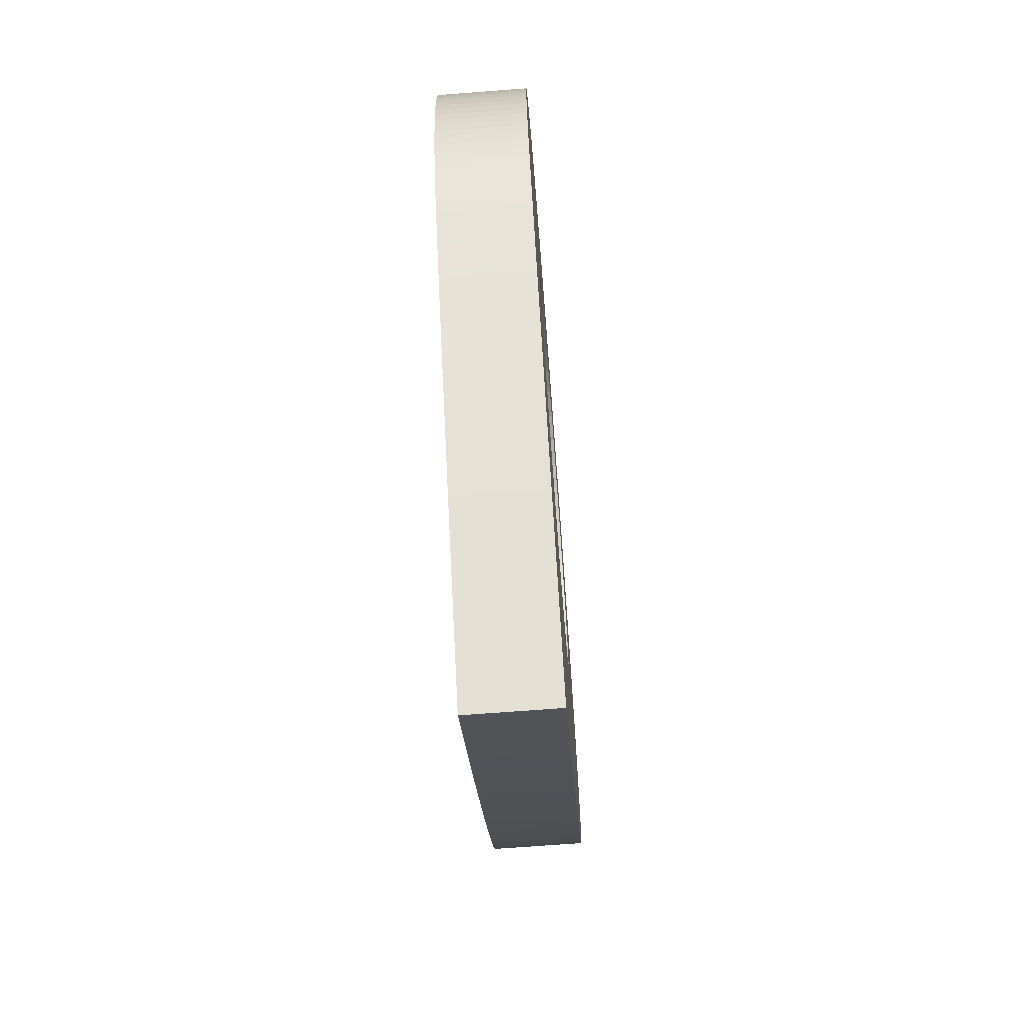
<metadata>
{"format":"obj","ext":"obj","renderer":"f3d","projection":"perspective","resolution":1024,"background":"white","views":[{"elev":-69.0,"azim":-85.6,"up":"+Y"}]}
</metadata>
<code>
o Circle
v -0.00285 0.1733 -0.000407
v -0.00285 0.2333 -0.000407
v -0.01456 0.2322 -0.000407
v -0.02581 0.2288 -0.000407
v -0.03618 0.2232 -0.000407
v -0.04528 0.2157 -0.000407
v -0.05274 0.2067 -0.000407
v -0.05828 0.1963 -0.000407
v -0.0617 0.185 -0.000407
v -0.06285 0.1733 -0.000407
v -0.0617 0.1616 -0.000407
v -0.05828 0.1504 -0.000407
v -0.05274 0.14 -0.000407
v -0.04528 0.1309 -0.000407
v -0.03618 0.1234 -0.000407
v -0.02581 0.1179 -0.000407
v -0.01456 0.1145 -0.000407
v -0.00285 0.1133 -0.000407
v 0.008856 0.1145 -0.000407
v 0.02011 0.1179 -0.000407
v 0.03048 0.1234 -0.000407
v 0.03958 0.1309 -0.000407
v 0.04704 0.14 -0.000407
v 0.05258 0.1504 -0.000407
v 0.056 0.1616 -0.000407
v 0.05715 0.1733 -0.000407
v 0.056 0.185 -0.000407
v 0.05258 0.1963 -0.000407
v 0.04704 0.2067 -0.000407
v 0.03958 0.2157 -0.000407
v 0.03048 0.2232 -0.000407
v 0.02011 0.2288 -0.000407
v 0.008856 0.2322 -0.000407
f 1 2 3
f 1 3 4
f 1 4 5
f 1 5 6
f 1 6 7
f 1 7 8
f 1 8 9
f 1 9 10
f 1 10 11
f 1 11 12
f 1 12 13
f 1 13 14
f 1 14 15
f 1 15 16
f 1 16 17
f 1 17 18
f 1 18 19
f 1 19 20
f 1 20 21
f 1 21 22
f 1 22 23
f 1 23 24
f 1 24 25
f 1 25 26
f 1 26 27
f 1 27 28
f 1 28 29
f 1 29 30
f 1 30 31
f 1 31 32
f 1 32 33
f 1 33 2
o Curve_Mesh
v -0.000835 0.001233 0.012
v -0.002044 0.002527 0.012
v -0.003246 0.003814 0.012
v -0.004443 0.005094 0.012
v -0.005634 0.006369 0.012
v -0.006821 0.007639 0.012
v -0.008004 0.008905 0.012
v -0.009183 0.01017 0.012
v -0.01036 0.01143 0.012
v -0.01153 0.01268 0.012
v -0.0127 0.01394 0.012
v -0.01387 0.0152 0.012
v -0.01503 0.01645 0.012
v -0.02049 0.02235 0.012
v -0.02594 0.02825 0.012
v -0.03138 0.03416 0.012
v -0.0368 0.04007 0.012
v -0.04221 0.046 0.012
v -0.04759 0.05195 0.012
v -0.05295 0.05791 0.012
v -0.05829 0.06389 0.012
v -0.06359 0.06989 0.012
v -0.06886 0.07591 0.012
v -0.07409 0.08195 0.012
v -0.07929 0.08802 0.012
v -0.08117 0.09024 0.012
v -0.08303 0.09247 0.012
v -0.08489 0.0947 0.012
v -0.08674 0.09694 0.012
v -0.08857 0.09919 0.012
v -0.0904 0.1014 0.012
v -0.09222 0.1037 0.012
v -0.09403 0.106 0.012
v -0.09583 0.1082 0.012
v -0.09762 0.1105 0.012
v -0.09941 0.1128 0.012
v -0.1012 0.1151 0.012
v -0.1036 0.1183 0.012
v -0.1059 0.1217 0.012
v -0.108 0.1251 0.012
v -0.1099 0.1285 0.012
v -0.1116 0.132 0.012
v -0.1132 0.1356 0.012
v -0.1146 0.1392 0.012
v -0.1159 0.1428 0.012
v -0.117 0.1465 0.012
v -0.118 0.1503 0.012
v -0.1189 0.1541 0.012
v -0.1196 0.1579 0.012
v -0.1202 0.1625 0.012
v -0.1206 0.1671 0.012
v -0.1208 0.1716 0.012
v -0.1208 0.1761 0.012
v -0.1206 0.1806 0.012
v -0.1201 0.1851 0.012
v -0.1194 0.1896 0.012
v -0.1185 0.194 0.012
v -0.1173 0.1984 0.012
v -0.1159 0.2028 0.012
v -0.1143 0.2071 0.012
v -0.1123 0.2115 0.012
v -0.1084 0.219 0.012
v -0.1041 0.2262 0.012
v -0.0992 0.2329 0.012
v -0.09387 0.2392 0.012
v -0.08807 0.245 0.012
v -0.0818 0.2504 0.012
v -0.07506 0.2554 0.012
v -0.06785 0.2599 0.012
v -0.06017 0.264 0.012
v -0.05202 0.2676 0.012
v -0.0434 0.2708 0.012
v -0.03431 0.2735 0.012
v -0.03037 0.2745 0.012
v -0.02642 0.2754 0.012
v -0.02245 0.2761 0.012
v -0.01847 0.2767 0.012
v -0.01447 0.2772 0.012
v -0.01045 0.2776 0.012
v -0.006429 0.2778 0.012
v -0.002393 0.2779 0.012
v 0.001654 0.2778 0.012
v 0.005709 0.2777 0.012
v 0.009772 0.2774 0.012
v 0.01384 0.2769 0.012
v 0.02436 0.2754 0.012
v 0.03439 0.2732 0.012
v 0.04394 0.2704 0.012
v 0.05301 0.2671 0.012
v 0.06158 0.2631 0.012
v 0.06967 0.2586 0.012
v 0.07727 0.2534 0.012
v 0.08437 0.2477 0.012
v 0.09098 0.2414 0.012
v 0.09709 0.2345 0.012
v 0.1027 0.227 0.012
v 0.1078 0.2189 0.012
v 0.1096 0.2156 0.012
v 0.1113 0.2122 0.012
v 0.1127 0.2089 0.012
v 0.1141 0.2054 0.012
v 0.1152 0.202 0.012
v 0.1162 0.1985 0.012
v 0.1171 0.195 0.012
v 0.1178 0.1914 0.012
v 0.1183 0.1879 0.012
v 0.1187 0.1843 0.012
v 0.119 0.1806 0.012
v 0.1192 0.177 0.012
v 0.1192 0.1726 0.012
v 0.119 0.1682 0.012
v 0.1187 0.1639 0.012
v 0.1182 0.1596 0.012
v 0.1175 0.1553 0.012
v 0.1166 0.151 0.012
v 0.1155 0.1468 0.012
v 0.1142 0.1427 0.012
v 0.1127 0.1385 0.012
v 0.111 0.1345 0.012
v 0.1091 0.1304 0.012
v 0.107 0.1264 0.012
v 0.1057 0.1241 0.012
v 0.1043 0.1218 0.012
v 0.1029 0.1196 0.012
v 0.1014 0.1174 0.012
v 0.09986 0.1152 0.012
v 0.09829 0.113 0.012
v 0.09669 0.1108 0.012
v 0.09505 0.1087 0.012
v 0.09339 0.1066 0.012
v 0.09171 0.1045 0.012
v 0.09002 0.1024 0.012
v 0.08831 0.1003 0.012
v 0.08359 0.09453 0.012
v 0.07881 0.08883 0.012
v 0.07398 0.08315 0.012
v 0.06911 0.0775 0.012
v 0.0642 0.07188 0.012
v 0.05925 0.06629 0.012
v 0.05427 0.06071 0.012
v 0.04927 0.05516 0.012
v 0.04423 0.04962 0.012
v 0.03918 0.04409 0.012
v 0.03411 0.03857 0.012
v 0.02903 0.03307 0.012
v 0.02667 0.03053 0.012
v 0.02431 0.02798 0.012
v 0.02195 0.02545 0.012
v 0.01958 0.02292 0.012
v 0.0172 0.02038 0.012
v 0.01483 0.01785 0.012
v 0.01245 0.01533 0.012
v 0.01008 0.0128 0.012
v 0.007697 0.01027 0.012
v 0.005319 0.007742 0.012
v 0.002943 0.005213 0.012
v 0.000569 0.002683 0.012
v 0.000467 0.002575 0.012
v 0.000364 0.002467 0.012
v 0.00026 0.002358 0.012
v 0.000153 0.002248 0.012
v 4.4e-05 0.002135 0.012
v -6.8e-05 0.00202 0.012
v -0.000184 0.001901 0.012
v -0.000304 0.001778 0.012
v -0.000429 0.00165 0.012
v -0.000559 0.001517 0.012
v -0.000694 0.001378 0.012
v -0.000676 0.2285 0.012
v -0.009189 0.228 0.012
v -0.01736 0.2266 0.012
v -0.0251 0.2242 0.012
v -0.03236 0.221 0.012
v -0.03904 0.2171 0.012
v -0.04508 0.2124 0.012
v -0.05041 0.2071 0.012
v -0.05494 0.2012 0.012
v -0.05861 0.1948 0.012
v -0.06134 0.1879 0.012
v -0.06306 0.1807 0.012
v -0.06369 0.1731 0.012
v -0.06318 0.1657 0.012
v -0.06157 0.1586 0.012
v -0.05895 0.1519 0.012
v -0.05537 0.1456 0.012
v -0.05092 0.1399 0.012
v -0.04565 0.1347 0.012
v -0.03965 0.1301 0.012
v -0.03298 0.1262 0.012
v -0.02571 0.123 0.012
v -0.01792 0.1207 0.012
v -0.00967 0.1192 0.012
v -0.00104 0.1186 0.012
v 0.007618 0.1191 0.012
v 0.01589 0.1205 0.012
v 0.02371 0.1228 0.012
v 0.031 0.126 0.012
v 0.03769 0.1299 0.012
v 0.04372 0.1345 0.012
v 0.04902 0.1399 0.012
v 0.05351 0.1458 0.012
v 0.05713 0.1522 0.012
v 0.05981 0.1591 0.012
v 0.06147 0.1665 0.012
v 0.06206 0.1741 0.012
v 0.06151 0.1816 0.012
v 0.05988 0.1887 0.012
v 0.05724 0.1954 0.012
v 0.05365 0.2017 0.012
v 0.04919 0.2074 0.012
v 0.04392 0.2126 0.012
v 0.03792 0.2172 0.012
v 0.03125 0.2211 0.012
v 0.02399 0.2242 0.012
v 0.0162 0.2265 0.012
v 0.007953 0.228 0.012
v -0.000835 0.001233 -0.015
v -0.002044 0.002527 -0.015
v -0.003246 0.003814 -0.015
v -0.004443 0.005094 -0.015
v -0.005634 0.006369 -0.015
v -0.006821 0.007639 -0.015
v -0.008004 0.008905 -0.015
v -0.009183 0.01017 -0.015
v -0.01036 0.01143 -0.015
v -0.01153 0.01268 -0.015
v -0.0127 0.01394 -0.015
v -0.01387 0.0152 -0.015
v -0.01503 0.01645 -0.015
v -0.02049 0.02235 -0.015
v -0.02594 0.02825 -0.015
v -0.03138 0.03416 -0.015
v -0.0368 0.04007 -0.015
v -0.04221 0.046 -0.015
v -0.04759 0.05195 -0.015
v -0.05295 0.05791 -0.015
v -0.05829 0.06389 -0.015
v -0.06359 0.06989 -0.015
v -0.06886 0.07591 -0.015
v -0.07409 0.08195 -0.015
v -0.07929 0.08802 -0.015
v -0.08117 0.09024 -0.015
v -0.08303 0.09247 -0.015
v -0.08489 0.0947 -0.015
v -0.08674 0.09694 -0.015
v -0.08857 0.09919 -0.015
v -0.0904 0.1014 -0.015
v -0.09222 0.1037 -0.015
v -0.09403 0.106 -0.015
v -0.09583 0.1082 -0.015
v -0.09762 0.1105 -0.015
v -0.09941 0.1128 -0.015
v -0.1012 0.1151 -0.015
v -0.1036 0.1183 -0.015
v -0.1059 0.1217 -0.015
v -0.108 0.1251 -0.015
v -0.1099 0.1285 -0.015
v -0.1116 0.132 -0.015
v -0.1132 0.1356 -0.015
v -0.1146 0.1392 -0.015
v -0.1159 0.1428 -0.015
v -0.117 0.1465 -0.015
v -0.118 0.1503 -0.015
v -0.1189 0.1541 -0.015
v -0.1196 0.1579 -0.015
v -0.1202 0.1625 -0.015
v -0.1206 0.1671 -0.015
v -0.1208 0.1716 -0.015
v -0.1208 0.1761 -0.015
v -0.1206 0.1806 -0.015
v -0.1201 0.1851 -0.015
v -0.1194 0.1896 -0.015
v -0.1185 0.194 -0.015
v -0.1173 0.1984 -0.015
v -0.1159 0.2028 -0.015
v -0.1143 0.2071 -0.015
v -0.1123 0.2115 -0.015
v -0.1084 0.219 -0.015
v -0.1041 0.2262 -0.015
v -0.0992 0.2329 -0.015
v -0.09387 0.2392 -0.015
v -0.08807 0.245 -0.015
v -0.0818 0.2504 -0.015
v -0.07506 0.2554 -0.015
v -0.06785 0.2599 -0.015
v -0.06017 0.264 -0.015
v -0.05202 0.2676 -0.015
v -0.0434 0.2708 -0.015
v -0.03431 0.2735 -0.015
v -0.03037 0.2745 -0.015
v -0.02642 0.2754 -0.015
v -0.02245 0.2761 -0.015
v -0.01847 0.2767 -0.015
v -0.01447 0.2772 -0.015
v -0.01045 0.2776 -0.015
v -0.006429 0.2778 -0.015
v -0.002393 0.2779 -0.015
v 0.001654 0.2778 -0.015
v 0.005709 0.2777 -0.015
v 0.009772 0.2774 -0.015
v 0.01384 0.2769 -0.015
v 0.02436 0.2754 -0.015
v 0.03439 0.2732 -0.015
v 0.04394 0.2704 -0.015
v 0.05301 0.2671 -0.015
v 0.06158 0.2631 -0.015
v 0.06967 0.2586 -0.015
v 0.07727 0.2534 -0.015
v 0.08437 0.2477 -0.015
v 0.09098 0.2414 -0.015
v 0.09709 0.2345 -0.015
v 0.1027 0.227 -0.015
v 0.1078 0.2189 -0.015
v 0.1096 0.2156 -0.015
v 0.1113 0.2122 -0.015
v 0.1127 0.2089 -0.015
v 0.1141 0.2054 -0.015
v 0.1152 0.202 -0.015
v 0.1162 0.1985 -0.015
v 0.1171 0.195 -0.015
v 0.1178 0.1914 -0.015
v 0.1183 0.1879 -0.015
v 0.1187 0.1843 -0.015
v 0.119 0.1806 -0.015
v 0.1192 0.177 -0.015
v 0.1192 0.1726 -0.015
v 0.119 0.1682 -0.015
v 0.1187 0.1639 -0.015
v 0.1182 0.1596 -0.015
v 0.1175 0.1553 -0.015
v 0.1166 0.151 -0.015
v 0.1155 0.1468 -0.015
v 0.1142 0.1427 -0.015
v 0.1127 0.1385 -0.015
v 0.111 0.1345 -0.015
v 0.1091 0.1304 -0.015
v 0.107 0.1264 -0.015
v 0.1057 0.1241 -0.015
v 0.1043 0.1218 -0.015
v 0.1029 0.1196 -0.015
v 0.1014 0.1174 -0.015
v 0.09986 0.1152 -0.015
v 0.09829 0.113 -0.015
v 0.09669 0.1108 -0.015
v 0.09505 0.1087 -0.015
v 0.09339 0.1066 -0.015
v 0.09171 0.1045 -0.015
v 0.09002 0.1024 -0.015
v 0.08831 0.1003 -0.015
v 0.08359 0.09453 -0.015
v 0.07881 0.08883 -0.015
v 0.07398 0.08315 -0.015
v 0.06911 0.0775 -0.015
v 0.0642 0.07188 -0.015
v 0.05925 0.06629 -0.015
v 0.05427 0.06071 -0.015
v 0.04927 0.05516 -0.015
v 0.04423 0.04962 -0.015
v 0.03918 0.04409 -0.015
v 0.03411 0.03857 -0.015
v 0.02903 0.03307 -0.015
v 0.02667 0.03053 -0.015
v 0.02431 0.02798 -0.015
v 0.02195 0.02545 -0.015
v 0.01958 0.02292 -0.015
v 0.0172 0.02038 -0.015
v 0.01483 0.01785 -0.015
v 0.01245 0.01533 -0.015
v 0.01008 0.0128 -0.015
v 0.007697 0.01027 -0.015
v 0.005319 0.007742 -0.015
v 0.002943 0.005213 -0.015
v 0.000569 0.002683 -0.015
v 0.000467 0.002575 -0.015
v 0.000364 0.002467 -0.015
v 0.00026 0.002358 -0.015
v 0.000153 0.002248 -0.015
v 4.4e-05 0.002135 -0.015
v -6.8e-05 0.00202 -0.015
v -0.000184 0.001901 -0.015
v -0.000304 0.001778 -0.015
v -0.000429 0.00165 -0.015
v -0.000559 0.001517 -0.015
v -0.000694 0.001378 -0.015
v -0.000676 0.2285 -0.015
v -0.009189 0.228 -0.015
v -0.01736 0.2266 -0.015
v -0.0251 0.2242 -0.015
v -0.03236 0.221 -0.015
v -0.03904 0.2171 -0.015
v -0.04508 0.2124 -0.015
v -0.05041 0.2071 -0.015
v -0.05494 0.2012 -0.015
v -0.05861 0.1948 -0.015
v -0.06134 0.1879 -0.015
v -0.06306 0.1807 -0.015
v -0.06369 0.1731 -0.015
v -0.06318 0.1657 -0.015
v -0.06157 0.1586 -0.015
v -0.05895 0.1519 -0.015
v -0.05537 0.1456 -0.015
v -0.05092 0.1399 -0.015
v -0.04565 0.1347 -0.015
v -0.03965 0.1301 -0.015
v -0.03298 0.1262 -0.015
v -0.02571 0.123 -0.015
v -0.01792 0.1207 -0.015
v -0.00967 0.1192 -0.015
v -0.00104 0.1186 -0.015
v 0.007618 0.1191 -0.015
v 0.01589 0.1205 -0.015
v 0.02371 0.1228 -0.015
v 0.031 0.126 -0.015
v 0.03769 0.1299 -0.015
v 0.04372 0.1345 -0.015
v 0.04902 0.1399 -0.015
v 0.05351 0.1458 -0.015
v 0.05713 0.1522 -0.015
v 0.05981 0.1591 -0.015
v 0.06147 0.1665 -0.015
v 0.06206 0.1741 -0.015
v 0.06151 0.1816 -0.015
v 0.05988 0.1887 -0.015
v 0.05724 0.1954 -0.015
v 0.05365 0.2017 -0.015
v 0.04919 0.2074 -0.015
v 0.04392 0.2126 -0.015
v 0.03792 0.2172 -0.015
v 0.03125 0.2211 -0.015
v 0.02399 0.2242 -0.015
v 0.0162 0.2265 -0.015
v 0.007953 0.228 -0.015
f 113 115 114
f 113 116 115
f 112 116 113
f 112 117 116
f 111 117 112
f 111 118 117
f 110 118 111
f 110 119 118
f 109 119 110
f 108 119 109
f 107 119 108
f 107 120 119
f 106 120 107
f 105 120 106
f 105 121 120
f 104 121 105
f 104 122 121
f 103 122 104
f 103 123 122
f 102 123 103
f 102 124 123
f 101 124 102
f 101 125 124
f 100 125 101
f 100 126 125
f 99 126 100
f 99 127 126
f 98 127 99
f 98 128 127
f 97 128 98
f 97 129 128
f 96 202 97
f 202 129 97
f 96 203 202
f 249 129 202
f 96 204 203
f 248 129 249
f 248 130 129
f 96 205 204
f 247 130 248
f 95 205 96
f 95 206 205
f 246 130 247
f 245 130 246
f 95 207 206
f 94 207 95
f 245 131 130
f 244 131 245
f 94 208 207
f 244 132 131
f 243 132 244
f 94 209 208
f 243 133 132
f 93 209 94
f 243 134 133
f 242 134 243
f 92 209 93
f 92 210 209
f 242 135 134
f 91 210 92
f 242 136 135
f 241 136 242
f 91 211 210
f 241 137 136
f 90 211 91
f 240 137 241
f 240 138 137
f 90 212 211
f 89 212 90
f 240 139 138
f 88 212 89
f 239 139 240
f 88 213 212
f 239 140 139
f 87 213 88
f 239 141 140
f 238 141 239
f 87 214 213
f 86 214 87
f 238 142 141
f 238 143 142
f 85 214 86
f 237 143 238
f 85 215 214
f 237 144 143
f 84 215 85
f 237 145 144
f 83 215 84
f 236 145 237
f 83 216 215
f 236 146 145
f 82 216 83
f 236 147 146
f 235 147 236
f 82 217 216
f 81 217 82
f 235 148 147
f 80 217 81
f 234 148 235
f 80 218 217
f 234 149 148
f 79 218 80
f 234 150 149
f 78 218 79
f 233 150 234
f 78 219 218
f 77 219 78
f 233 151 150
f 77 220 219
f 232 151 233
f 76 220 77
f 232 152 151
f 75 220 76
f 75 221 220
f 231 152 232
f 231 153 152
f 74 221 75
f 231 154 153
f 74 222 221
f 230 154 231
f 73 222 74
f 230 155 154
f 73 223 222
f 229 155 230
f 72 223 73
f 229 156 155
f 72 224 223
f 228 156 229
f 228 157 156
f 71 224 72
f 71 225 224
f 227 157 228
f 227 158 157
f 71 226 225
f 226 158 227
f 71 158 226
f 70 158 71
f 70 159 158
f 70 160 159
f 69 160 70
f 69 161 160
f 68 161 69
f 68 162 161
f 67 162 68
f 67 163 162
f 66 163 67
f 66 164 163
f 65 164 66
f 65 165 164
f 64 165 65
f 64 166 165
f 63 166 64
f 63 167 166
f 62 167 63
f 61 167 62
f 60 167 61
f 60 168 167
f 59 168 60
f 58 168 59
f 58 169 168
f 57 169 58
f 57 170 169
f 56 170 57
f 56 171 170
f 55 171 56
f 55 172 171
f 54 172 55
f 54 173 172
f 53 173 54
f 53 174 173
f 52 174 53
f 52 175 174
f 51 175 52
f 51 176 175
f 50 176 51
f 50 177 176
f 49 177 50
f 49 178 177
f 48 178 49
f 48 179 178
f 48 180 179
f 47 180 48
f 47 181 180
f 47 182 181
f 47 183 182
f 46 183 47
f 46 184 183
f 46 185 184
f 45 185 46
f 45 186 185
f 44 186 45
f 43 186 44
f 43 187 186
f 42 187 43
f 41 187 42
f 41 188 187
f 40 188 41
f 39 188 40
f 39 189 188
f 38 189 39
f 37 189 38
f 37 190 189
f 36 190 37
f 35 190 36
f 35 191 190
f 35 192 191
f 34 201 35
f 201 192 35
f 201 200 192
f 200 193 192
f 200 194 193
f 200 199 194
f 199 195 194
f 199 196 195
f 199 198 196
f 198 197 196
f 329 330 331
f 329 331 332
f 328 329 332
f 328 332 333
f 327 328 333
f 327 333 334
f 326 327 334
f 326 334 335
f 325 326 335
f 324 325 335
f 323 324 335
f 323 335 336
f 322 323 336
f 321 322 336
f 321 336 337
f 320 321 337
f 320 337 338
f 319 320 338
f 319 338 339
f 318 319 339
f 318 339 340
f 317 318 340
f 317 340 341
f 316 317 341
f 316 341 342
f 315 316 342
f 315 342 343
f 314 315 343
f 314 343 344
f 313 314 344
f 313 344 345
f 312 313 418
f 418 313 345
f 312 418 419
f 465 418 345
f 312 419 420
f 464 465 345
f 464 345 346
f 312 420 421
f 463 464 346
f 311 312 421
f 311 421 422
f 462 463 346
f 461 462 346
f 311 422 423
f 310 311 423
f 461 346 347
f 460 461 347
f 310 423 424
f 460 347 348
f 459 460 348
f 310 424 425
f 459 348 349
f 309 310 425
f 459 349 350
f 458 459 350
f 308 309 425
f 308 425 426
f 458 350 351
f 307 308 426
f 458 351 352
f 457 458 352
f 307 426 427
f 457 352 353
f 306 307 427
f 456 457 353
f 456 353 354
f 306 427 428
f 305 306 428
f 456 354 355
f 304 305 428
f 455 456 355
f 304 428 429
f 455 355 356
f 303 304 429
f 455 356 357
f 454 455 357
f 303 429 430
f 302 303 430
f 454 357 358
f 454 358 359
f 301 302 430
f 453 454 359
f 301 430 431
f 453 359 360
f 300 301 431
f 453 360 361
f 299 300 431
f 452 453 361
f 299 431 432
f 452 361 362
f 298 299 432
f 452 362 363
f 451 452 363
f 298 432 433
f 297 298 433
f 451 363 364
f 296 297 433
f 450 451 364
f 296 433 434
f 450 364 365
f 295 296 434
f 450 365 366
f 294 295 434
f 449 450 366
f 294 434 435
f 293 294 435
f 449 366 367
f 293 435 436
f 448 449 367
f 292 293 436
f 448 367 368
f 291 292 436
f 291 436 437
f 447 448 368
f 447 368 369
f 290 291 437
f 447 369 370
f 290 437 438
f 446 447 370
f 289 290 438
f 446 370 371
f 289 438 439
f 445 446 371
f 288 289 439
f 445 371 372
f 288 439 440
f 444 445 372
f 444 372 373
f 287 288 440
f 287 440 441
f 443 444 373
f 443 373 374
f 287 441 442
f 442 443 374
f 287 442 374
f 286 287 374
f 286 374 375
f 286 375 376
f 285 286 376
f 285 376 377
f 284 285 377
f 284 377 378
f 283 284 378
f 283 378 379
f 282 283 379
f 282 379 380
f 281 282 380
f 281 380 381
f 280 281 381
f 280 381 382
f 279 280 382
f 279 382 383
f 278 279 383
f 277 278 383
f 276 277 383
f 276 383 384
f 275 276 384
f 274 275 384
f 274 384 385
f 273 274 385
f 273 385 386
f 272 273 386
f 272 386 387
f 271 272 387
f 271 387 388
f 270 271 388
f 270 388 389
f 269 270 389
f 269 389 390
f 268 269 390
f 268 390 391
f 267 268 391
f 267 391 392
f 266 267 392
f 266 392 393
f 265 266 393
f 265 393 394
f 264 265 394
f 264 394 395
f 264 395 396
f 263 264 396
f 263 396 397
f 263 397 398
f 263 398 399
f 262 263 399
f 262 399 400
f 262 400 401
f 261 262 401
f 261 401 402
f 260 261 402
f 259 260 402
f 259 402 403
f 258 259 403
f 257 258 403
f 257 403 404
f 256 257 404
f 255 256 404
f 255 404 405
f 254 255 405
f 253 254 405
f 253 405 406
f 252 253 406
f 251 252 406
f 251 406 407
f 251 407 408
f 250 251 417
f 417 251 408
f 417 408 416
f 416 408 409
f 416 409 410
f 416 410 415
f 415 410 411
f 415 411 412
f 415 412 414
f 414 412 413
f 118 119 335 334
f 126 127 343 342
f 193 194 410 409
f 110 111 327 326
f 209 210 426 425
f 102 103 319 318
f 217 218 434 433
f 140 141 357 356
f 177 178 394 393
f 185 186 402 401
f 132 133 349 348
f 169 170 386 385
f 148 149 365 364
f 156 157 373 372
f 80 81 297 296
f 72 73 289 288
f 245 246 462 461
f 237 238 454 453
f 88 89 305 304
f 96 97 313 312
f 225 226 442 441
f 50 51 267 266
f 229 230 446 445
f 58 59 275 274
f 42 43 259 258
f 34 35 251 250
f 206 207 423 422
f 117 118 334 333
f 125 126 342 341
f 192 193 409 408
f 198 199 415 414
f 201 34 250 417
f 109 110 326 325
f 222 223 439 438
f 101 102 318 317
f 214 215 431 430
f 141 142 358 357
f 176 177 393 392
f 133 134 350 349
f 184 185 401 400
f 149 150 366 365
f 168 169 385 384
f 157 158 374 373
f 81 82 298 297
f 73 74 290 289
f 240 241 457 456
f 248 249 465 464
f 89 90 306 305
f 232 233 449 448
f 97 98 314 313
f 57 58 274 273
f 65 66 282 281
f 49 50 266 265
f 41 42 258 257
f 120 121 337 336
f 203 204 420 419
f 128 129 345 344
f 195 196 412 411
f 112 113 329 328
f 211 212 428 427
f 104 105 321 320
f 219 220 436 435
f 142 143 359 358
f 179 180 396 395
f 134 135 351 350
f 187 188 404 403
f 150 151 367 366
f 171 172 388 387
f 158 159 375 374
f 163 164 380 379
f 78 79 295 294
f 70 71 287 286
f 243 244 460 459
f 235 236 452 451
f 86 87 303 302
f 94 95 311 310
f 56 57 273 272
f 227 228 444 443
f 64 65 281 280
f 48 49 265 264
f 40 41 257 256
f 204 205 421 420
f 115 116 332 331
f 123 124 340 339
f 196 197 413 412
f 107 108 324 323
f 220 221 437 436
f 212 213 429 428
f 182 183 399 398
f 99 100 316 315
f 139 140 356 355
f 190 191 407 406
f 131 132 348 347
f 174 175 391 390
f 166 167 383 382
f 147 148 364 363
f 155 156 372 371
f 75 76 292 291
f 249 202 418 465
f 242 243 459 458
f 67 68 284 283
f 234 235 451 450
f 83 84 300 299
f 91 92 308 307
f 226 227 443 442
f 51 52 268 267
f 59 60 276 275
f 43 44 260 259
f 35 36 252 251
f 205 206 422 421
f 114 115 331 330
f 122 123 339 338
f 197 198 414 413
f 106 107 323 322
f 221 222 438 437
f 213 214 430 429
f 98 99 315 314
f 144 145 361 360
f 189 190 406 405
f 136 137 353 352
f 181 182 398 397
f 173 174 390 389
f 152 153 369 368
f 160 161 377 376
f 161 162 378 377
f 76 77 293 292
f 165 166 382 381
f 241 242 458 457
f 68 69 285 284
f 233 234 450 449
f 84 85 301 300
f 92 93 309 308
f 54 55 271 270
f 62 63 279 278
f 46 47 263 262
f 38 39 255 254
f 202 203 419 418
f 113 114 330 329
f 121 122 338 337
f 194 195 411 410
f 105 106 322 321
f 210 211 427 426
f 218 219 435 434
f 137 138 354 353
f 188 189 405 404
f 180 181 397 396
f 172 173 389 388
f 129 130 346 345
f 145 146 362 361
f 153 154 370 369
f 77 78 294 293
f 164 165 381 380
f 69 70 286 285
f 244 245 461 460
f 236 237 453 452
f 85 86 302 301
f 93 94 310 309
f 53 54 270 269
f 228 229 445 444
f 61 62 278 277
f 45 46 262 261
f 37 38 254 253
f 207 208 424 423
f 116 117 333 332
f 199 200 416 415
f 124 125 341 340
f 215 216 432 431
f 108 109 325 324
f 223 224 440 439
f 100 101 317 316
f 183 184 400 399
f 138 139 355 354
f 191 192 408 407
f 130 131 347 346
f 175 176 392 391
f 167 168 384 383
f 146 147 363 362
f 154 155 371 370
f 247 248 464 463
f 74 75 291 290
f 239 240 456 455
f 66 67 283 282
f 82 83 299 298
f 90 91 307 306
f 52 53 269 268
f 60 61 277 276
f 231 232 448 447
f 44 45 261 260
f 36 37 253 252
f 119 120 336 335
f 200 201 417 416
f 127 128 344 343
f 111 112 328 327
f 103 104 320 319
f 208 209 425 424
f 216 217 433 432
f 143 144 360 359
f 135 136 352 351
f 178 179 395 394
f 186 187 403 402
f 151 152 368 367
f 170 171 387 386
f 159 160 376 375
f 162 163 379 378
f 79 80 296 295
f 71 72 288 287
f 87 88 304 303
f 246 247 463 462
f 238 239 455 454
f 95 96 312 311
f 55 56 272 271
f 224 225 441 440
f 230 231 447 446
f 63 64 280 279
f 47 48 264 263
f 39 40 256 255

</code>
